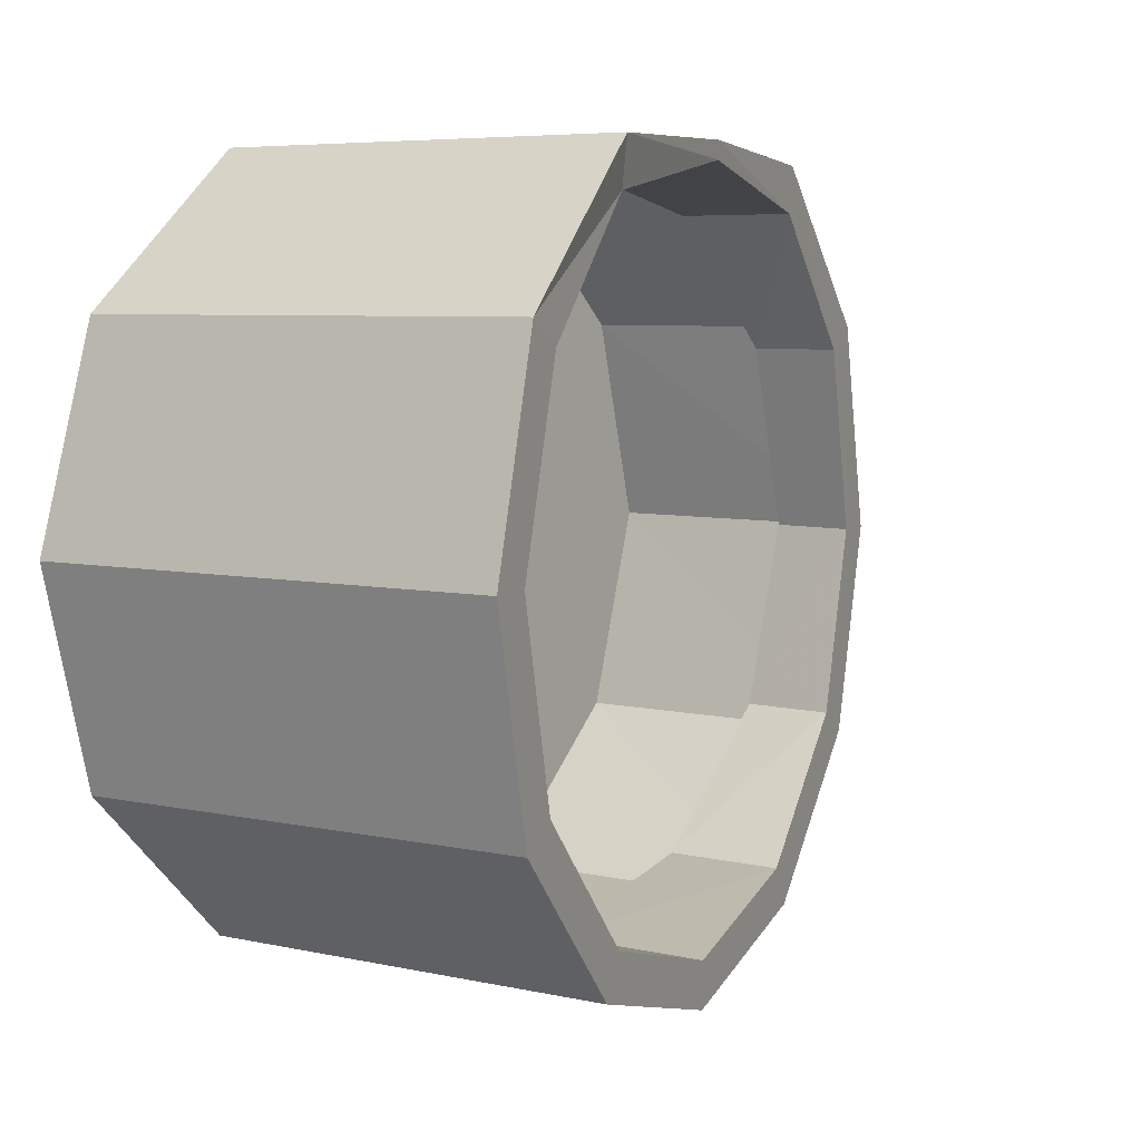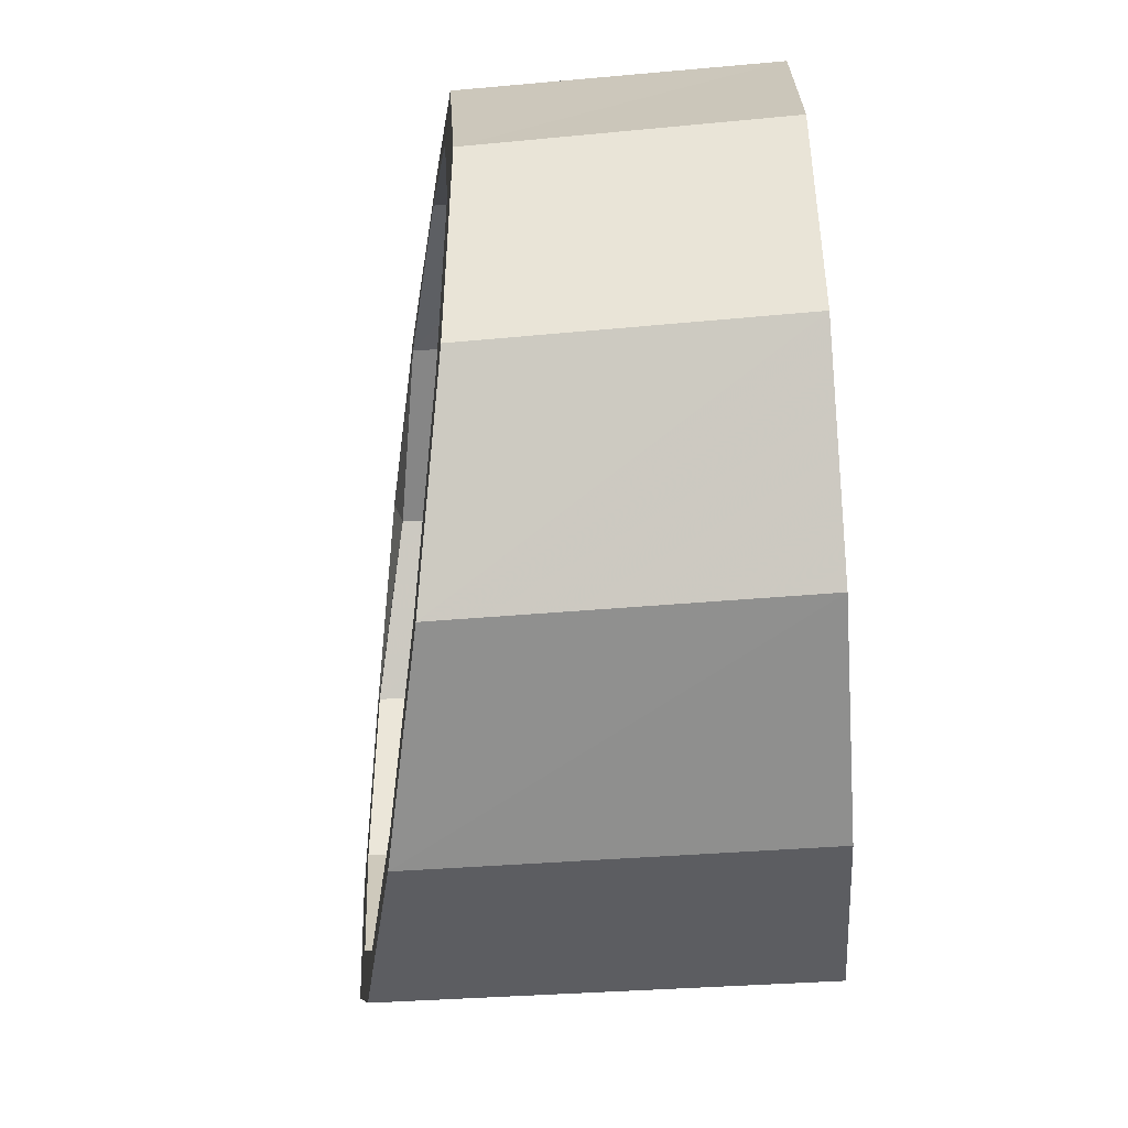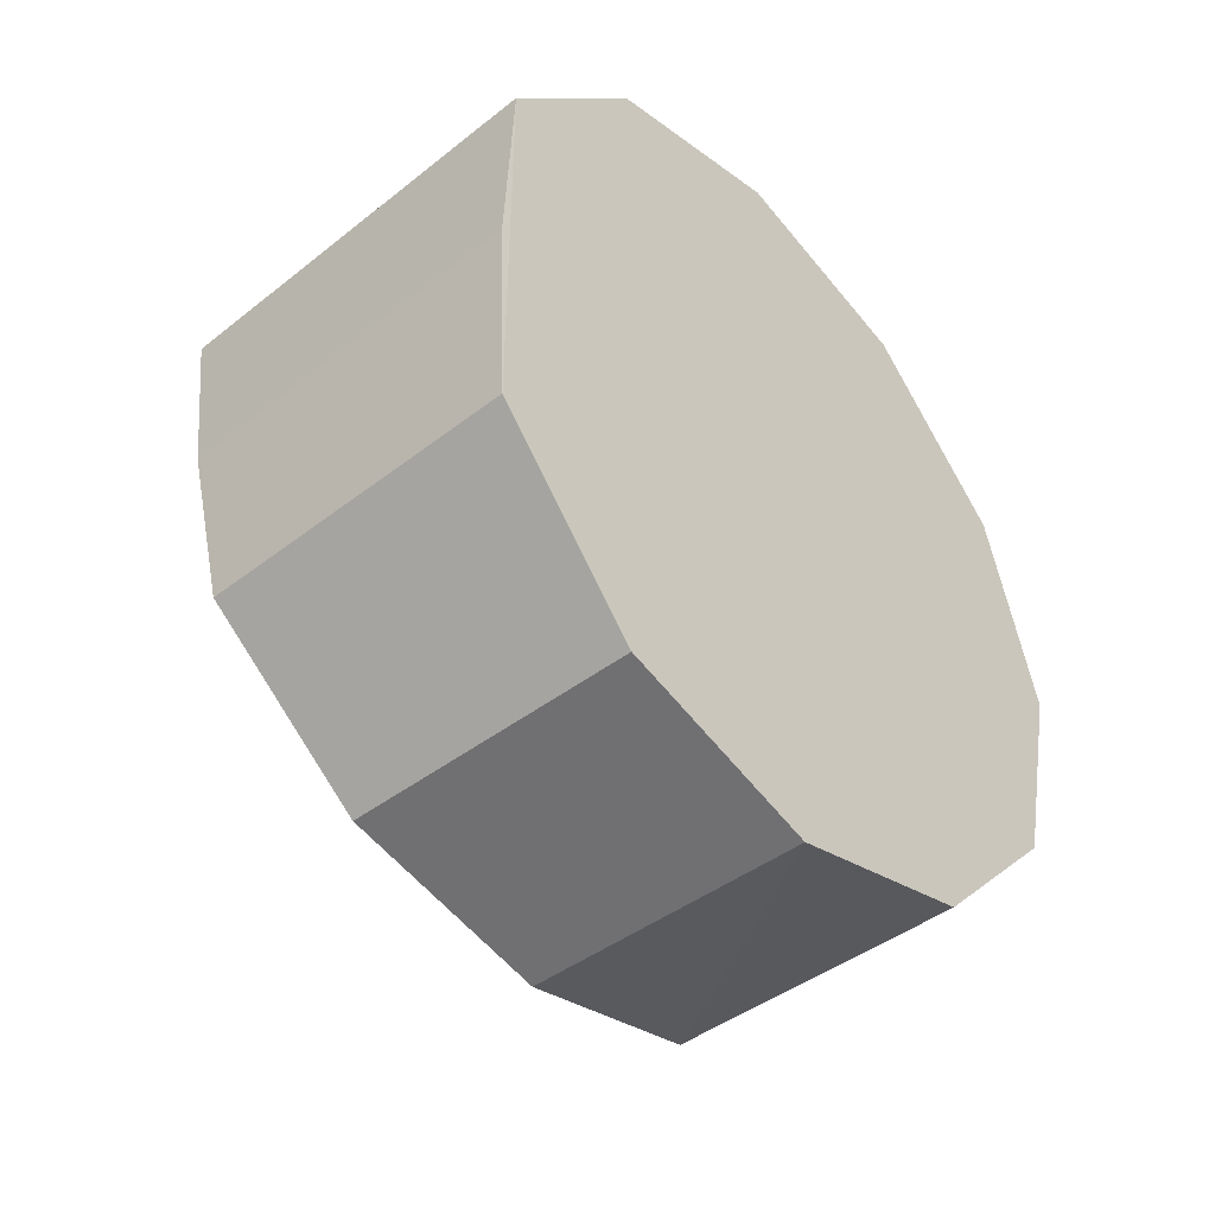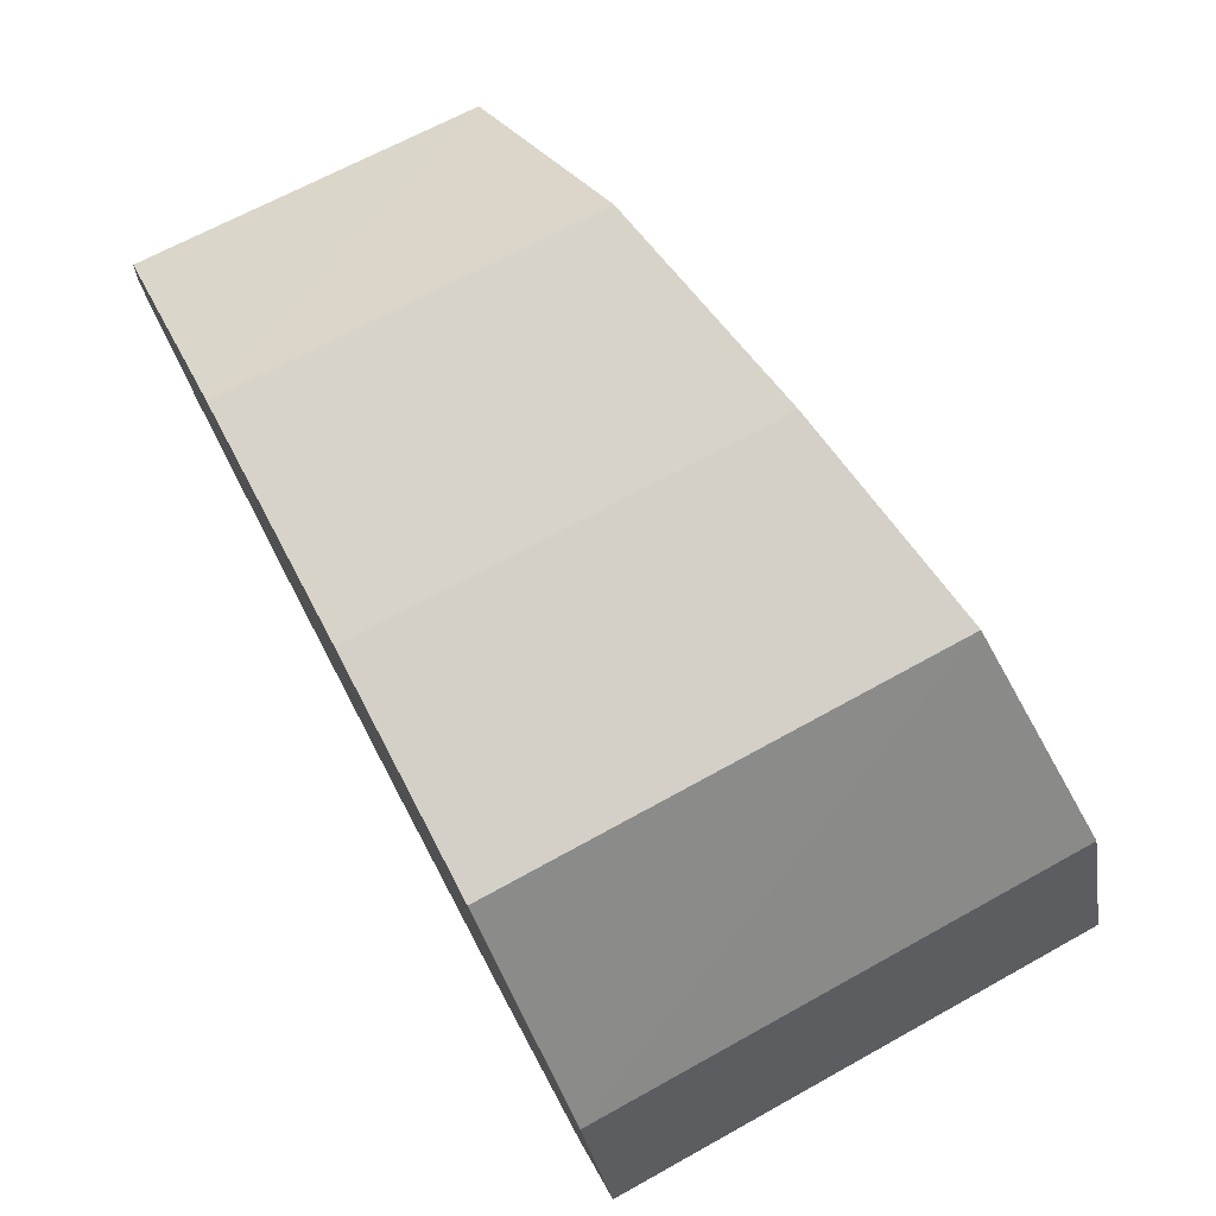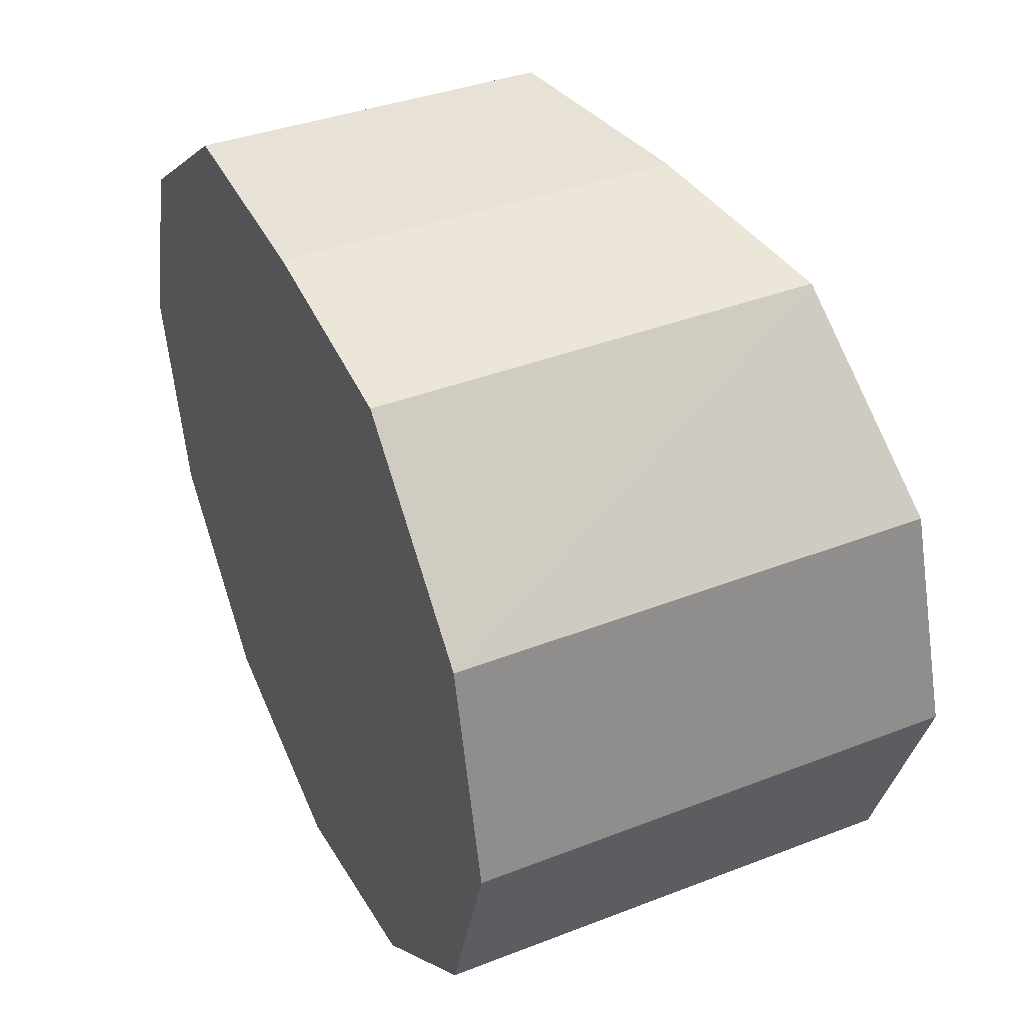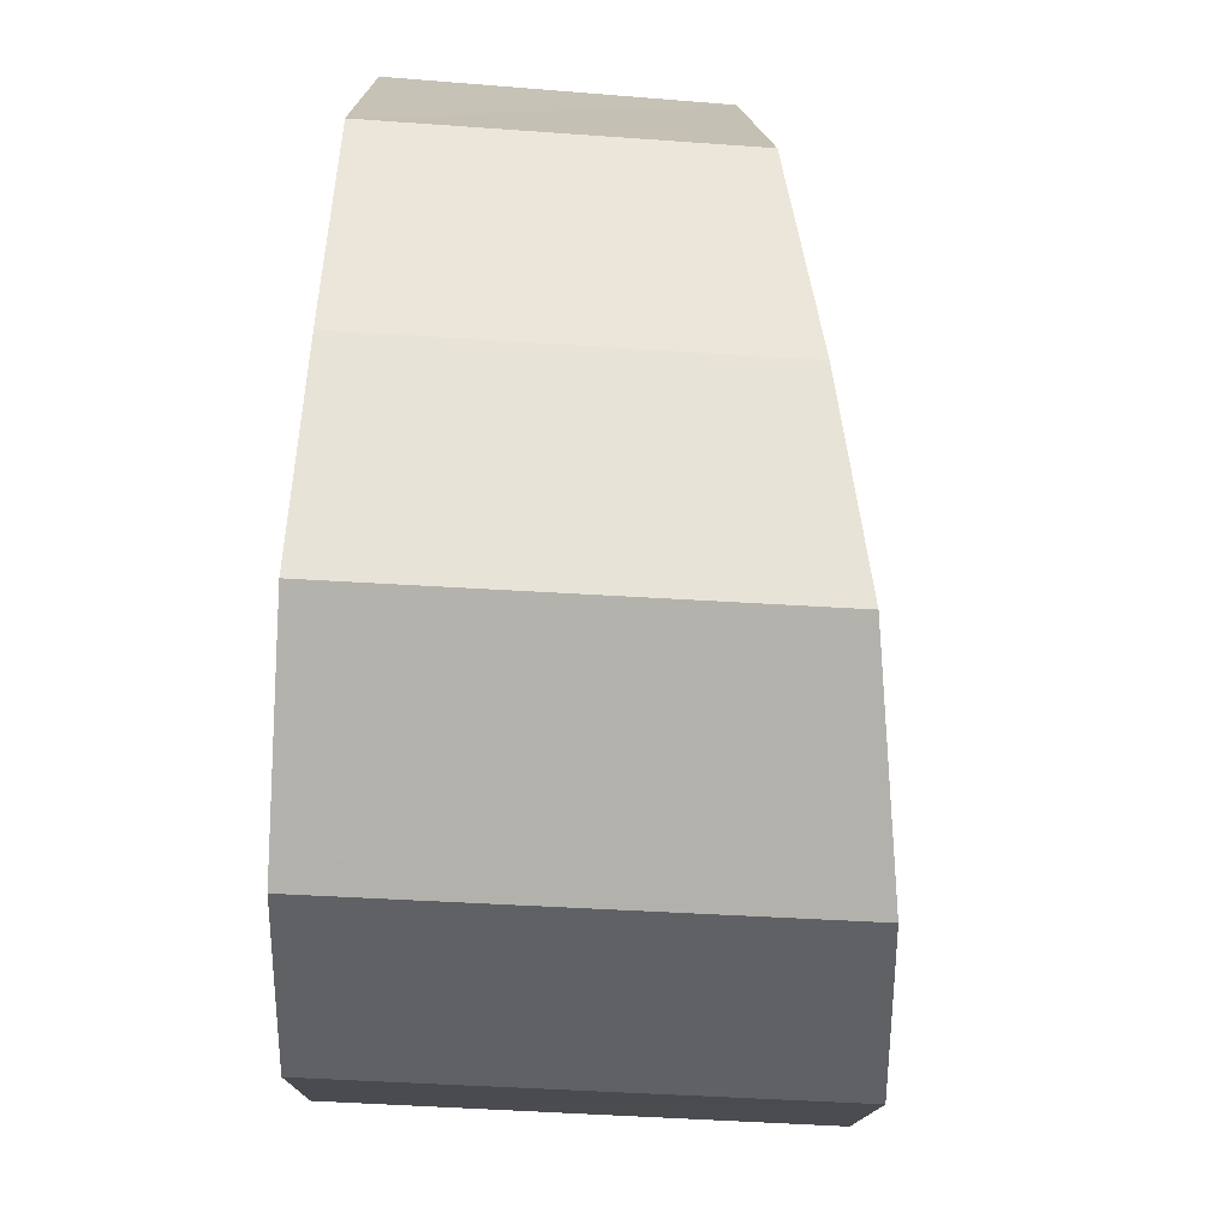
<metadata>
{"format":"obj","ext":"obj","renderer":"f3d","projection":"perspective","resolution":1024,"background":"white","views":[{"elev":4.4,"azim":34.8,"up":"+Y"},{"elev":-51.3,"azim":-176.4,"up":"+Y"},{"elev":-46.1,"azim":-138.9,"up":"+Z"},{"elev":79.0,"azim":-27.8,"up":"+Y"},{"elev":43.0,"azim":-24.3,"up":"+Y"},{"elev":59.4,"azim":3.6,"up":"+Y"}]}
</metadata>
<code>
v 0.393 -0.01949 -0.1408
v 0.3944 -0.01328 -0.1337
v 0.3805 -0.01306 -0.1339
v 0.3934 -0.02044 -0.139
v 0.3975 -0.04282 -0.1162
v 0.3989 -0.03661 -0.1096
v 0.3995 -0.0281 -0.1072
v 0.3992 -0.01958 -0.1096
v 0.3988 -0.02052 -0.1113
v 0.3991 -0.0281 -0.1092
v 0.3986 -0.03565 -0.1113
v 0.3973 -0.04118 -0.1172
v 0.3957 -0.04318 -0.1252
v 0.3942 -0.04113 -0.1332
v 0.3931 -0.03557 -0.139
v 0.3928 -0.028 -0.1412
v 0.3924 -0.02799 -0.1432
v 0.3928 -0.03651 -0.1408
v 0.394 -0.04276 -0.1342
v 0.3957 -0.04507 -0.1252
v 0.38 -0.04255 -0.116
v 0.38 -0.04483 -0.1252
v 0.3801 -0.03632 -0.1411
v 0.3802 -0.0278 -0.1436
v 0.3804 -0.01929 -0.1411
v 0.3805 -0.01306 -0.1165
v 0.3804 -0.01929 -0.1093
v 0.3802 -0.0278 -0.1068
v 0.3801 -0.03632 -0.1093
v 0.38 -0.04255 -0.1344
v 0.3805 -0.01269 -0.1252
v 0.3963 -0.01293 -0.1252
v 0.3946 -0.01517 -0.1332
v 0.3894 -0.02038 -0.1393
v 0.3893 -0.02794 -0.1415
v 0.3892 -0.03551 -0.1393
v 0.3891 -0.04105 -0.1333
v 0.3891 -0.04308 -0.1252
v 0.3891 -0.04105 -0.117
v 0.3892 -0.03551 -0.111
v 0.3893 -0.02794 -0.1088
v 0.3894 -0.02038 -0.111
v 0.3895 -0.01509 -0.1169
v 0.3974 -0.01521 -0.1171
v 0.398 -0.01333 -0.1167
v 0.3963 -0.01365 -0.1252
v 0.3895 -0.01509 -0.1334
v 0.3895 -0.01355 -0.1252
f 1 2 3
f 2 1 4
f 31 3 2
f 3 25 1
f 16 4 1
f 4 33 2
f 3 31 26
f 2 32 31
f 23 25 3
f 17 1 25
f 4 16 35
f 16 1 17
f 33 4 34
f 32 2 33
f 26 31 32
f 3 26 22
f 24 25 23
f 23 3 30
f 25 24 17
f 36 35 16
f 35 34 4
f 18 16 17
f 34 47 33
f 33 46 32
f 45 26 32
f 26 21 22
f 3 22 30
f 24 23 18
f 23 30 19
f 18 17 24
f 16 15 36
f 15 16 18
f 46 33 47
f 45 32 46
f 27 26 45
f 26 29 21
f 22 21 5
f 30 22 20
f 19 18 23
f 20 19 30
f 37 36 15
f 19 15 18
f 47 48 46
f 46 44 45
f 26 27 29
f 45 8 27
f 21 29 6
f 6 5 21
f 5 20 22
f 20 14 19
f 15 14 37
f 14 15 19
f 44 46 48
f 8 45 44
f 27 28 29
f 28 27 8
f 7 6 29
f 5 6 11
f 5 12 20
f 13 14 20
f 38 37 14
f 48 43 44
f 44 9 8
f 29 28 7
f 8 7 28
f 10 6 7
f 11 6 10
f 5 11 12
f 20 12 13
f 14 13 38
f 9 44 43
f 9 10 8
f 8 10 7
f 11 10 41
f 12 11 40
f 13 12 39
f 39 38 13
f 43 42 9
f 10 9 42
f 42 41 10
f 41 40 11
f 40 39 12

</code>
